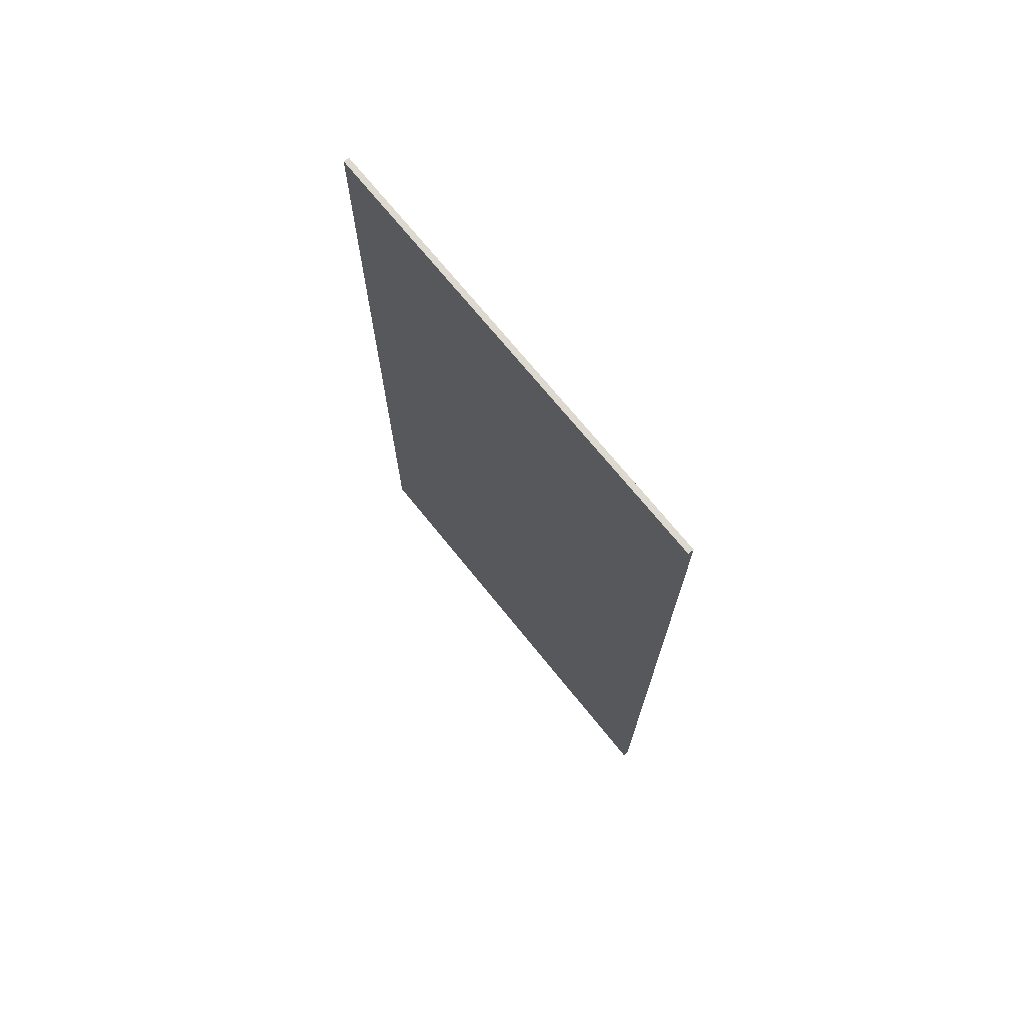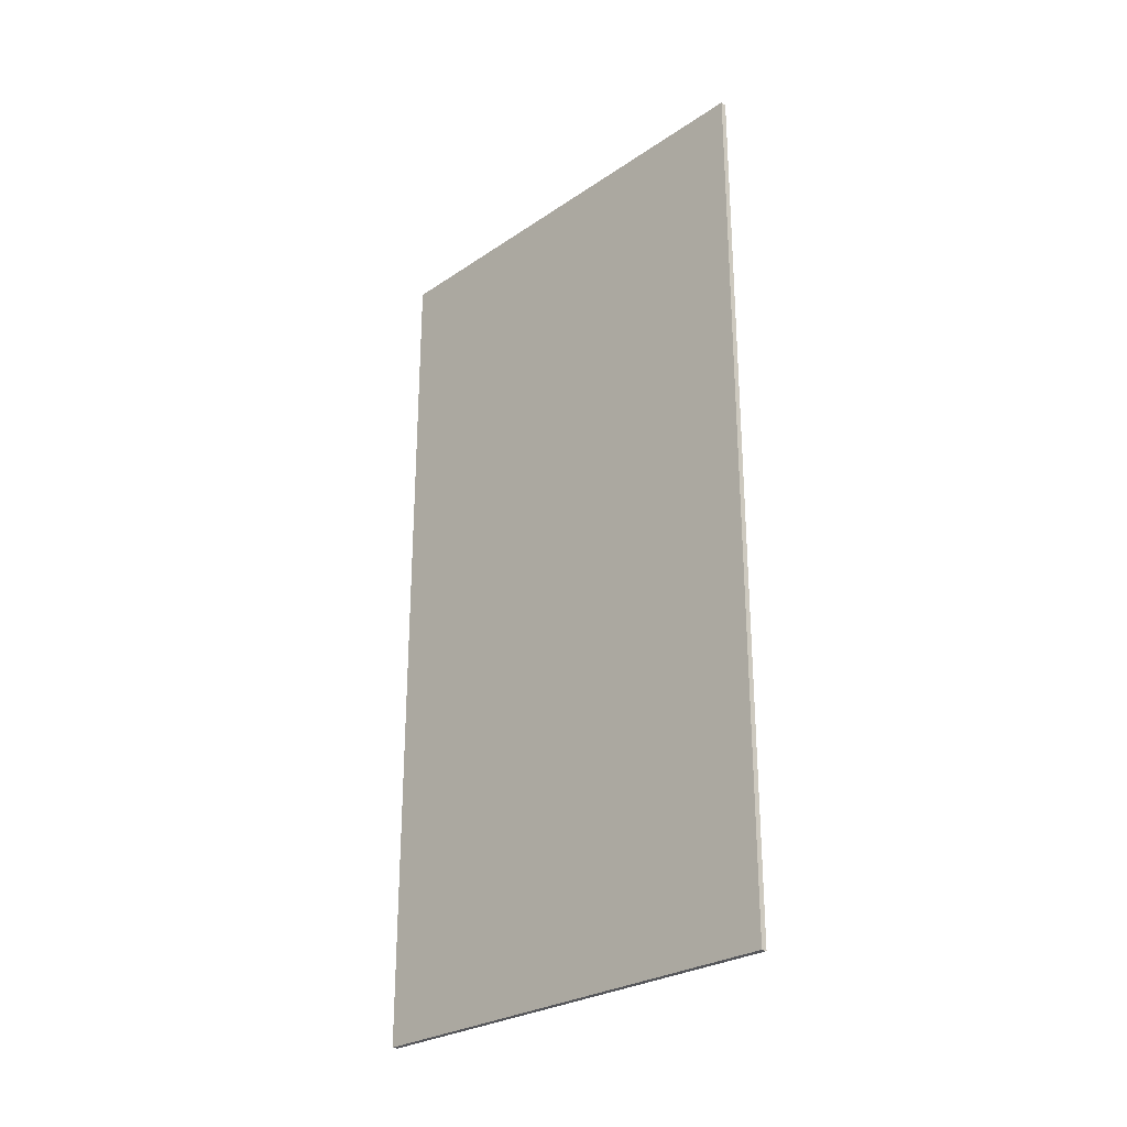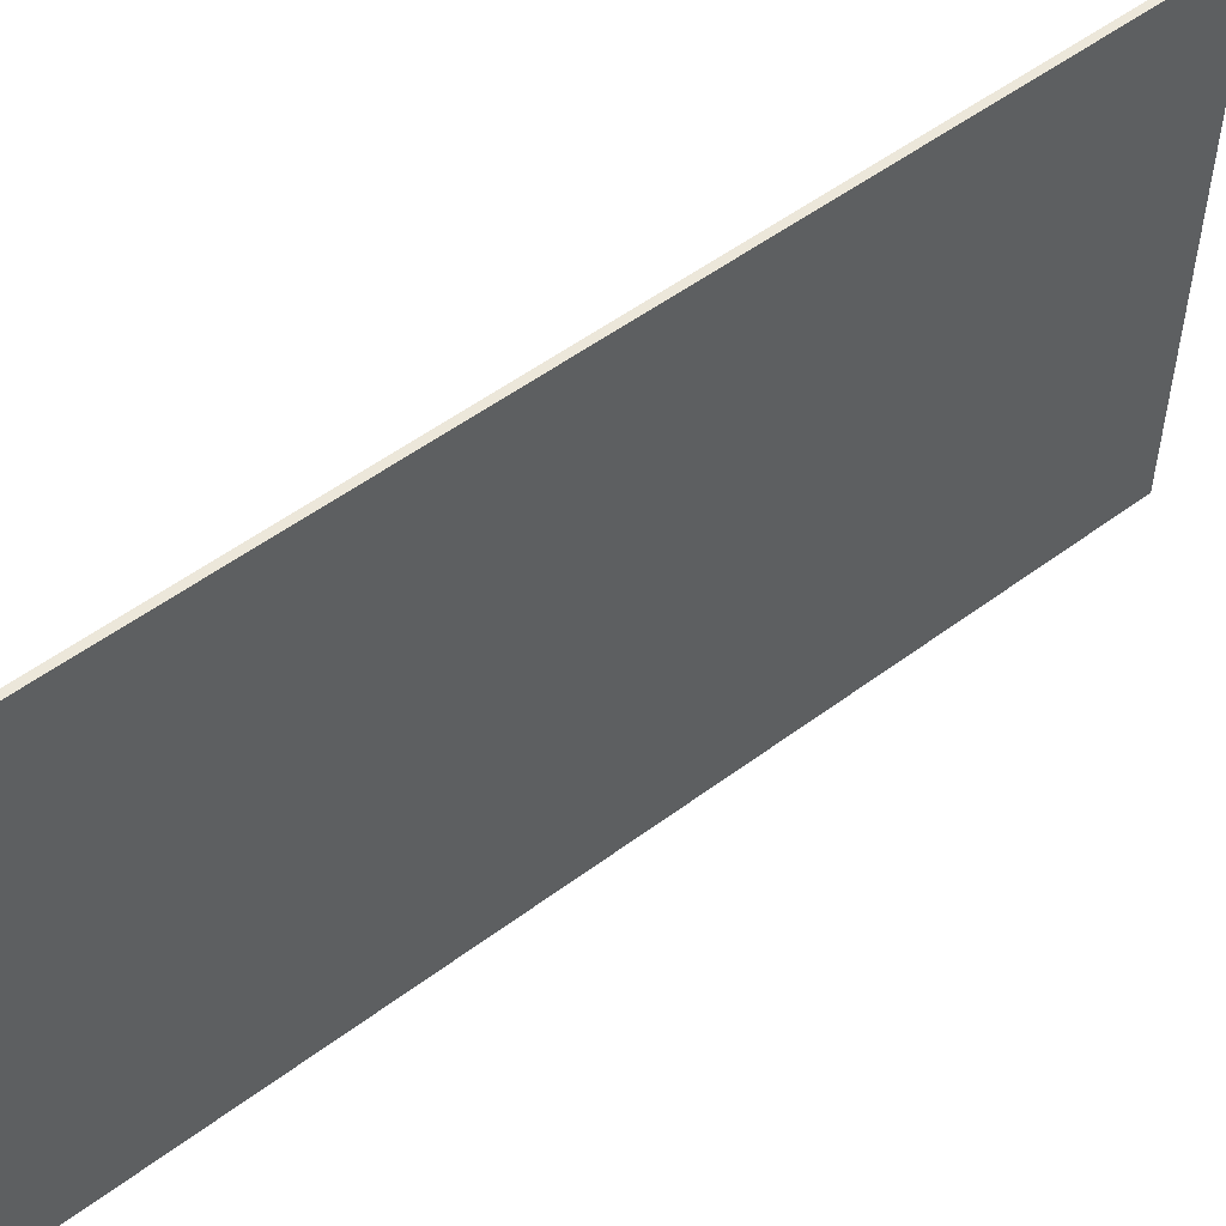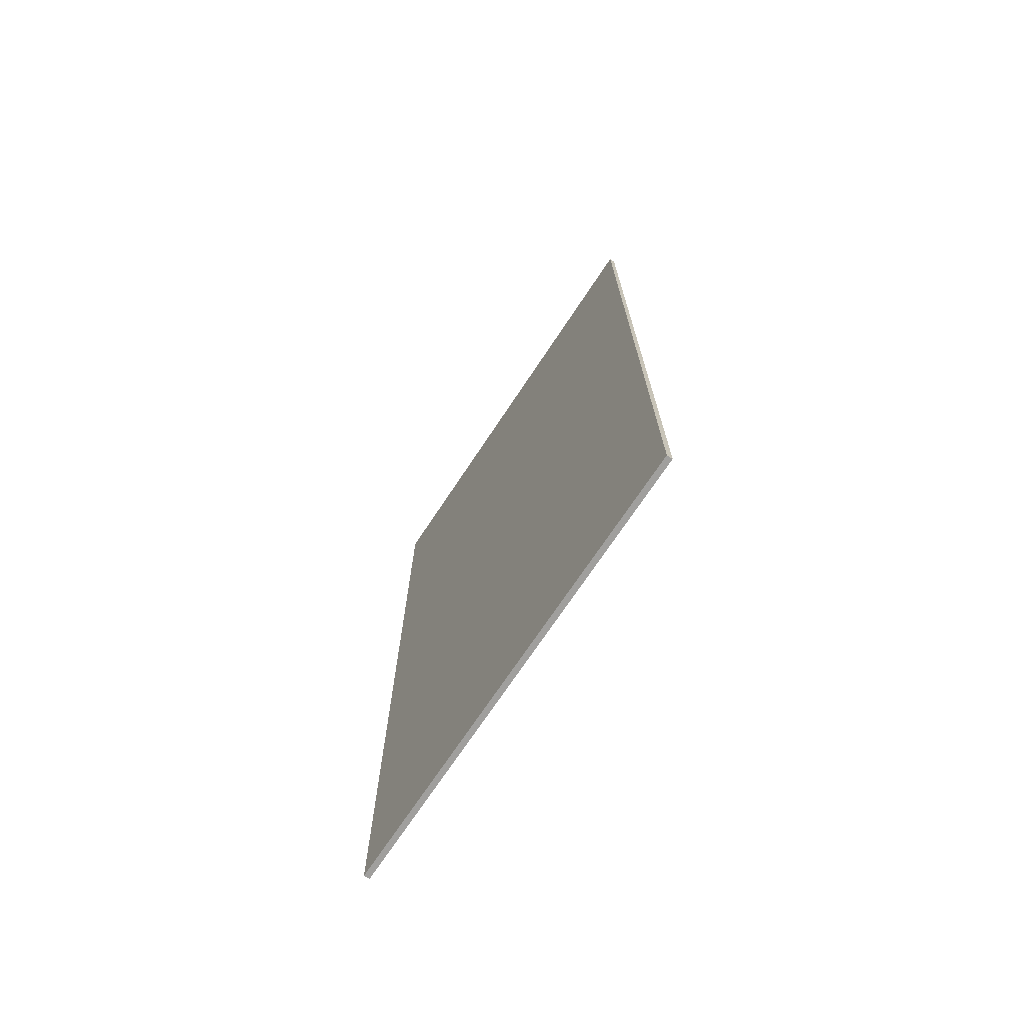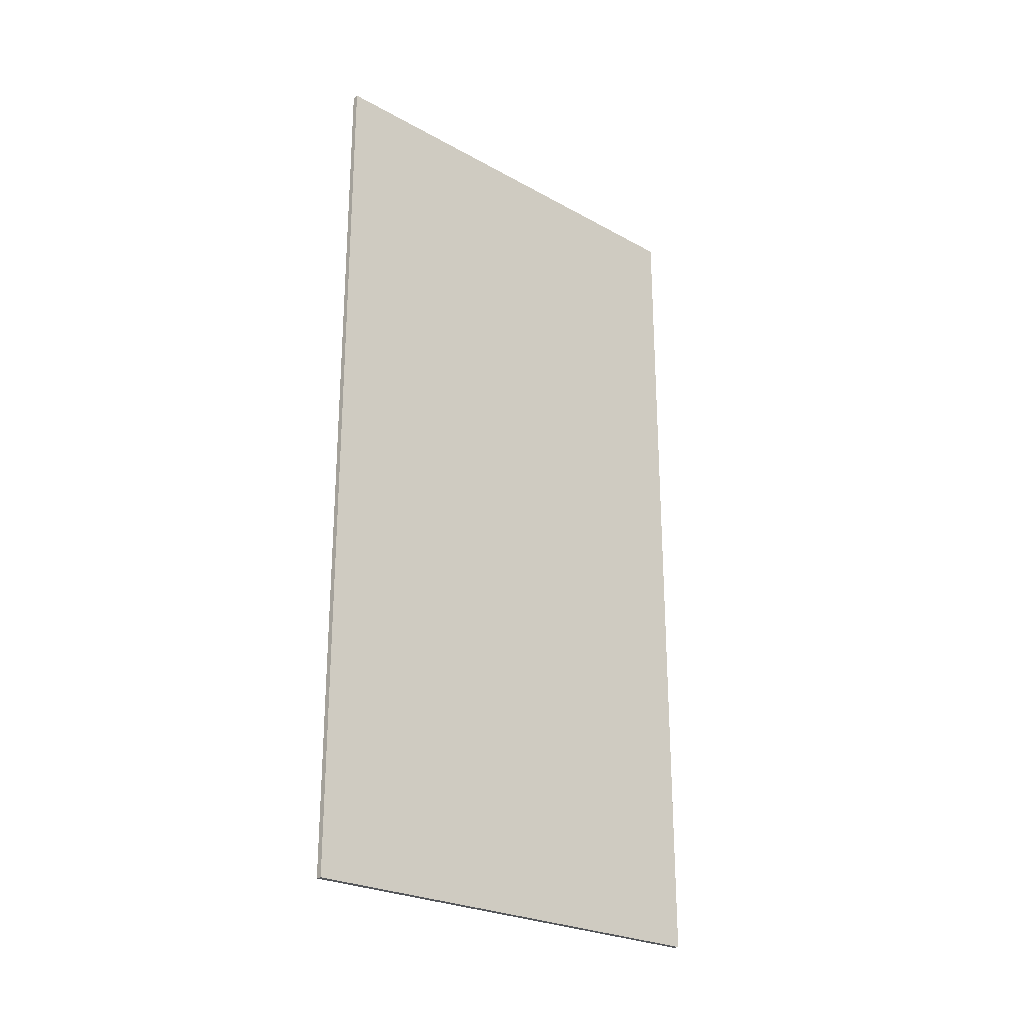
<metadata>
{"format":"obj","ext":"obj","renderer":"f3d","projection":"perspective","resolution":1024,"background":"white","views":[{"elev":71.4,"azim":-38.9,"up":"+Z"},{"elev":-27.2,"azim":-44.0,"up":"+Z"},{"elev":53.2,"azim":-128.6,"up":"+Y"},{"elev":-71.4,"azim":146.5,"up":"+Z"},{"elev":-25.2,"azim":48.3,"up":"+Z"}]}
</metadata>
<code>
v  -200.5 0 -550
v  -200.5 0 -700
v  -199.5 0 -700
v  -199.5 0 -550
v  -200.5 80 -550
v  -199.5 80 -550
v  -199.5 80 -700
v  -200.5 80 -700
o Box086
g Box086
f 1 2 3
f 3 4 1
f 5 6 7
f 7 8 5
f 1 4 6
f 6 5 1
f 4 3 7
f 7 6 4
f 3 2 8
f 8 7 3
f 2 1 5
f 5 8 2

</code>
